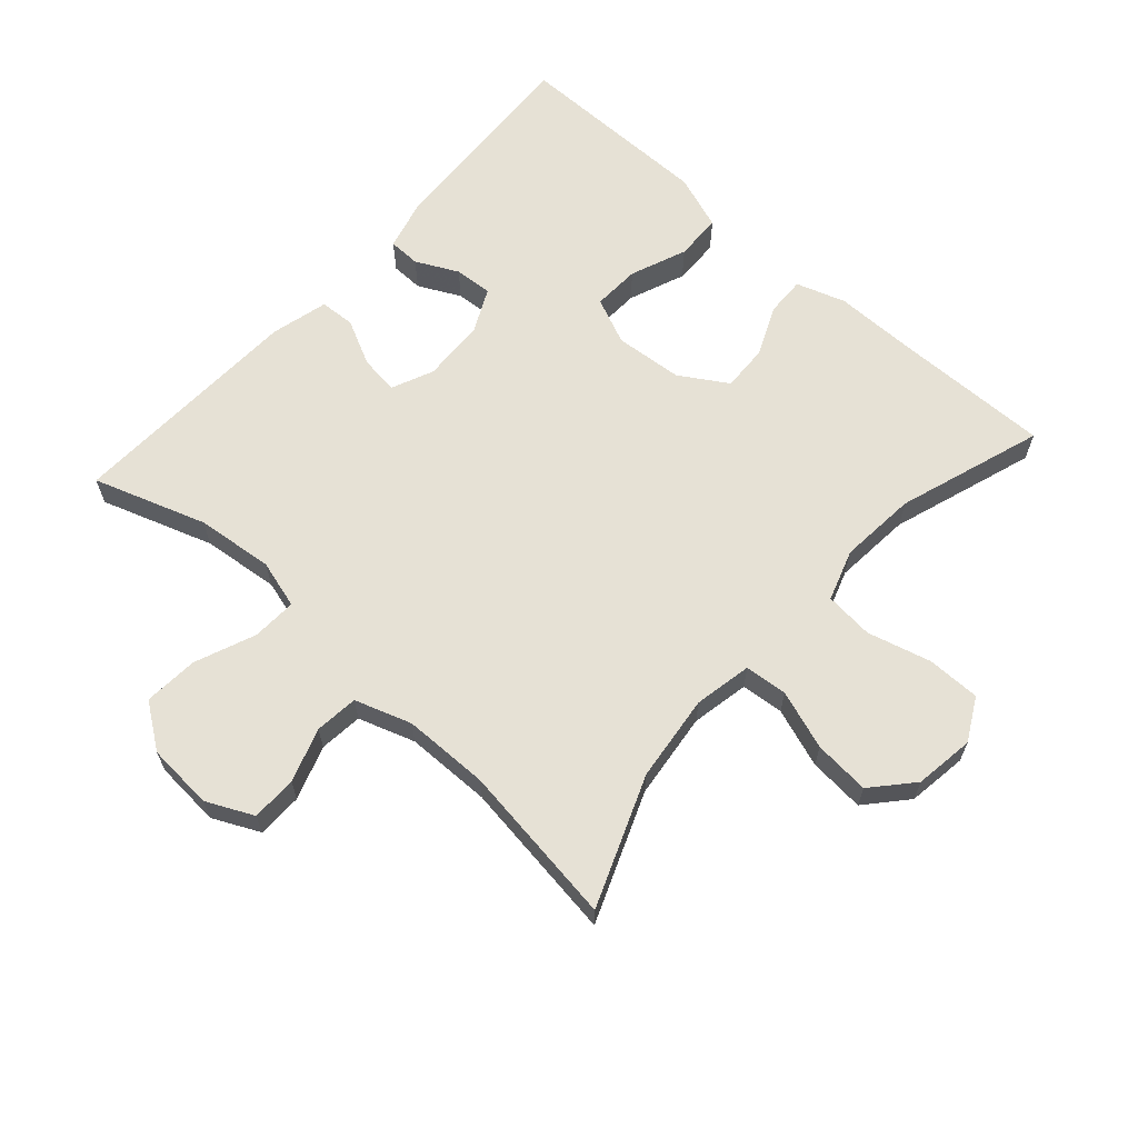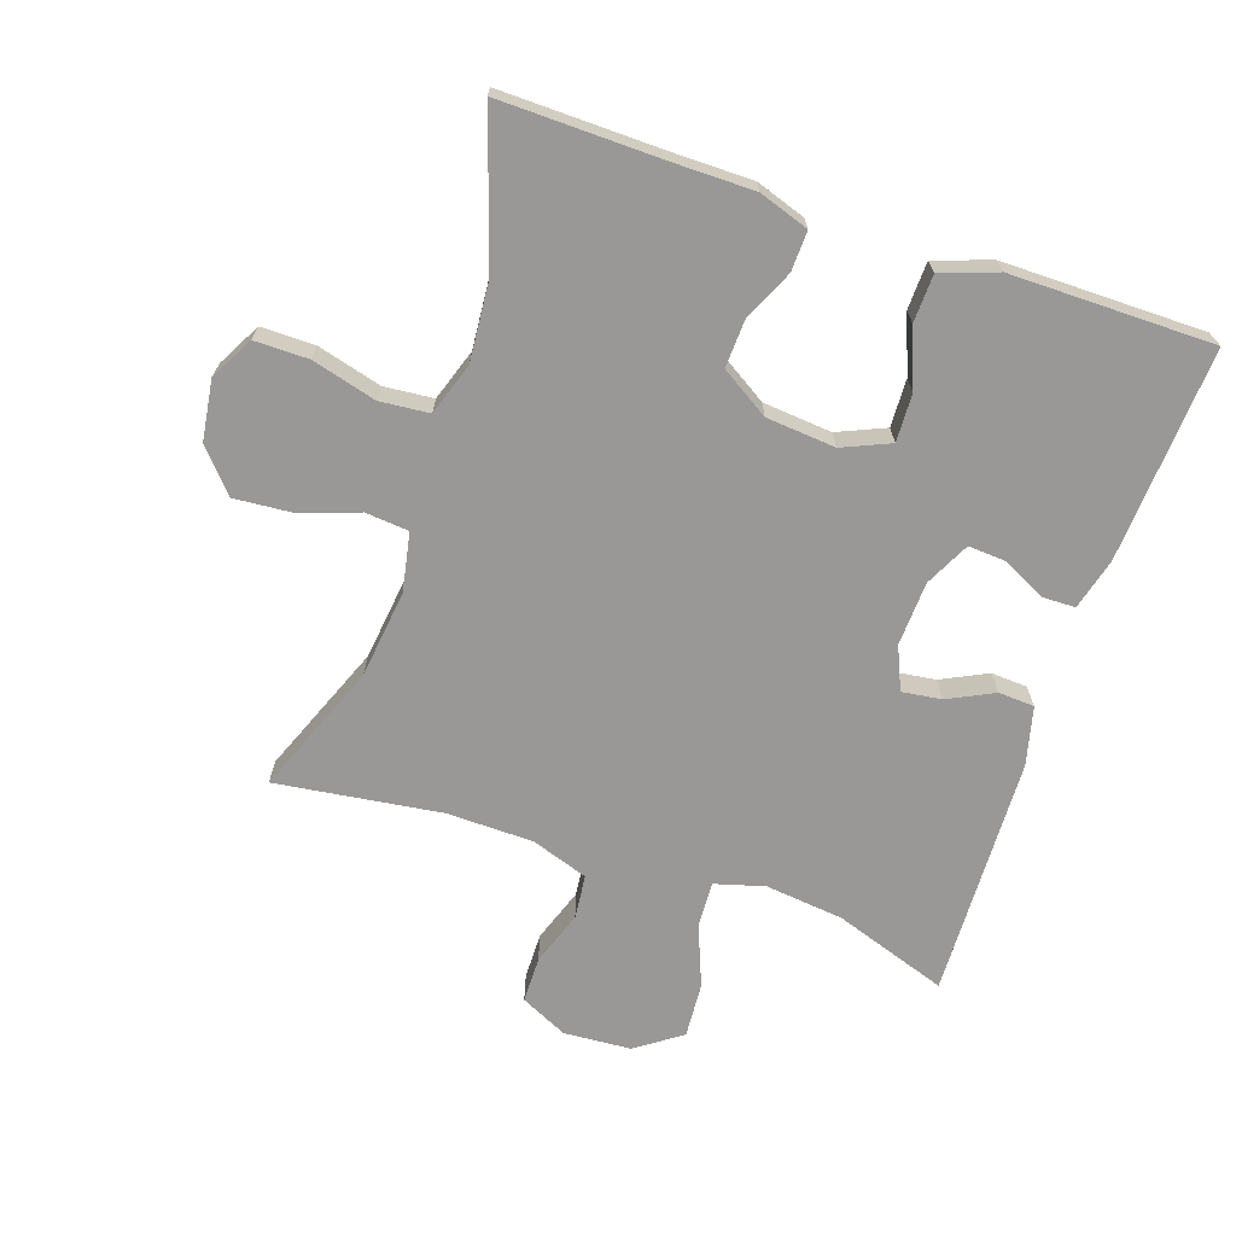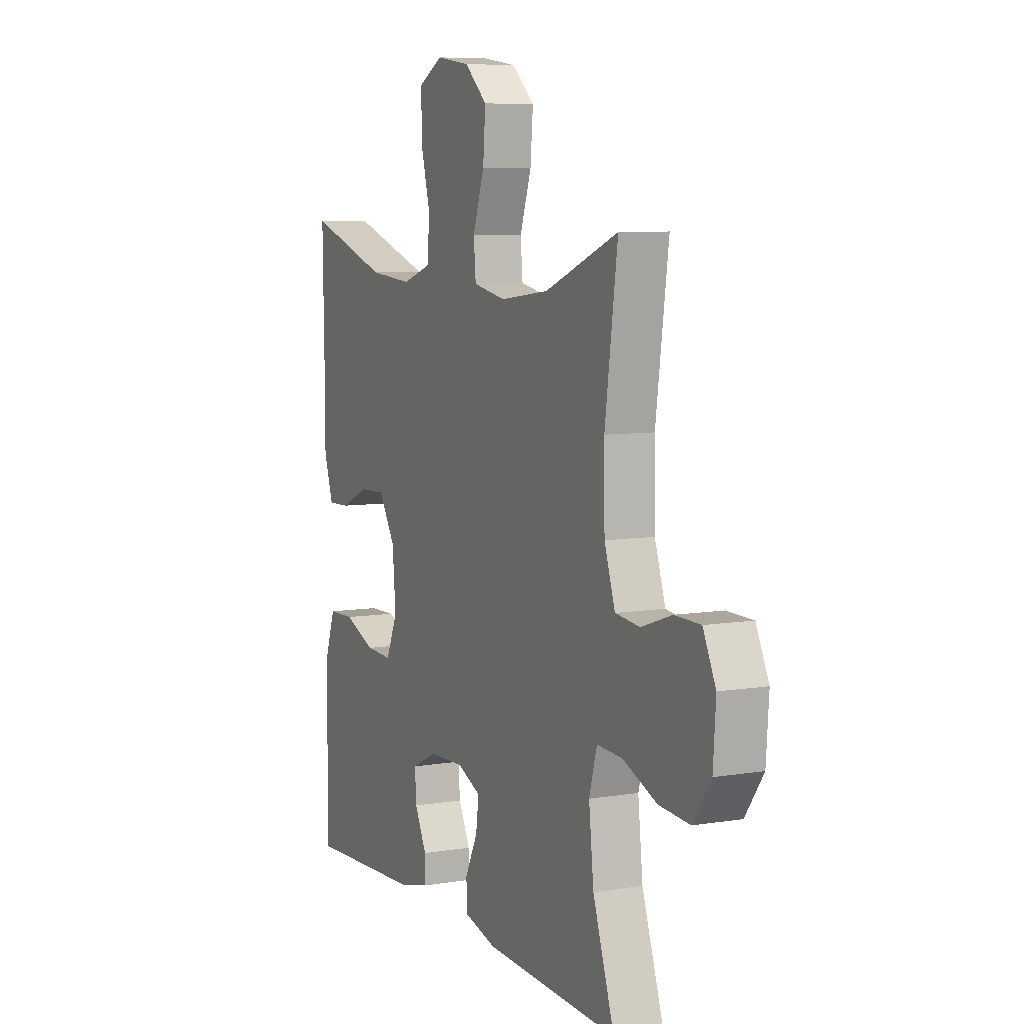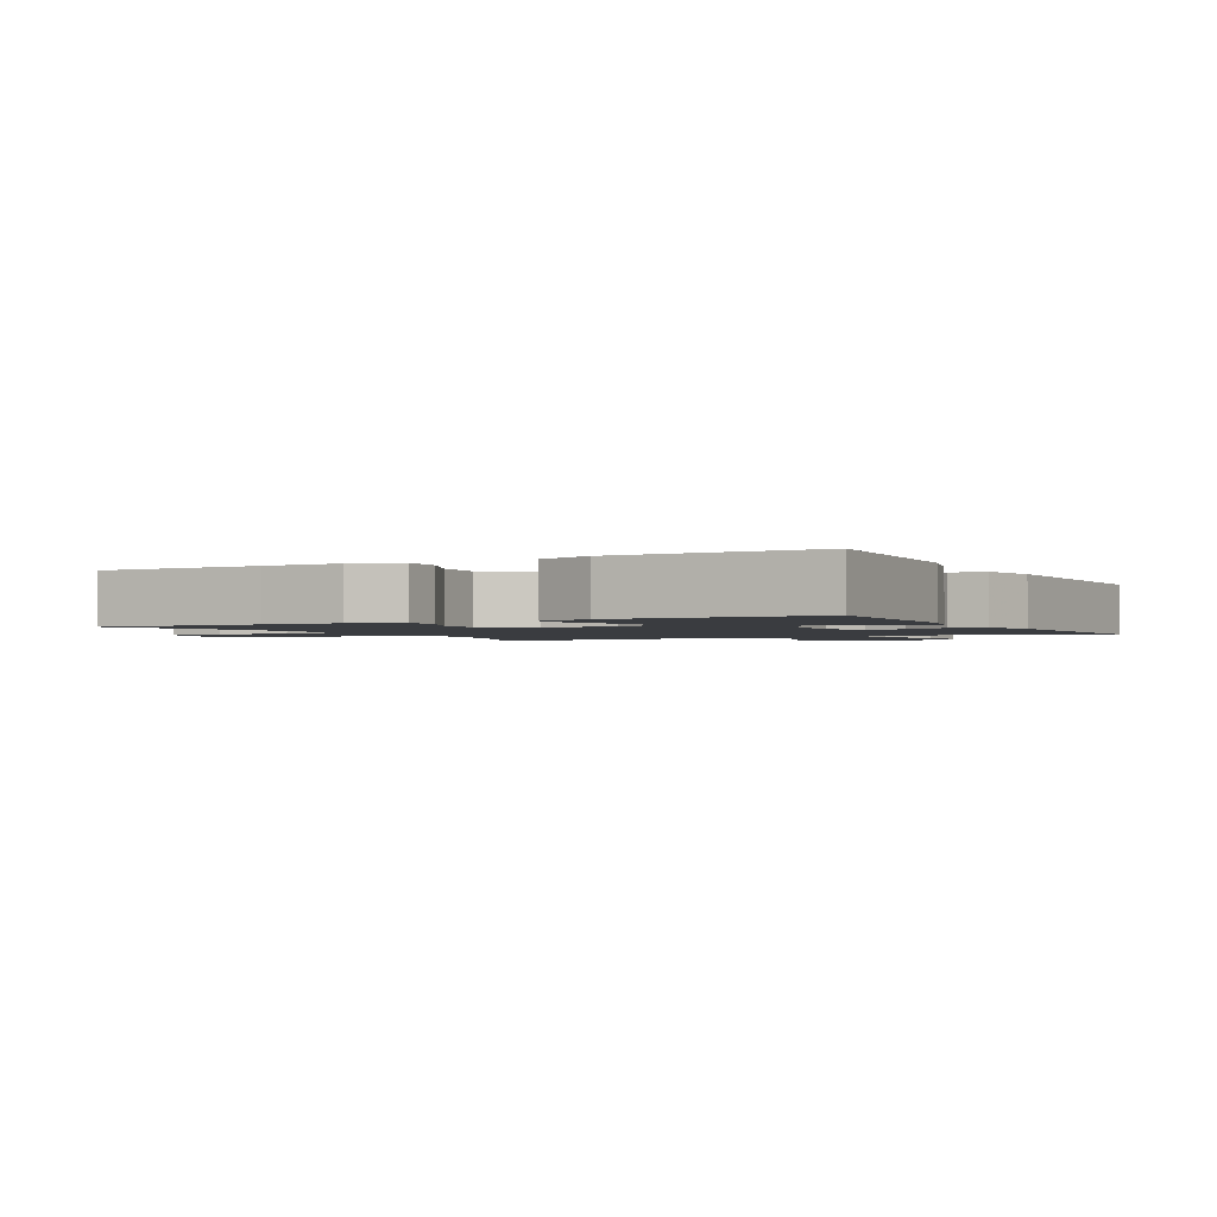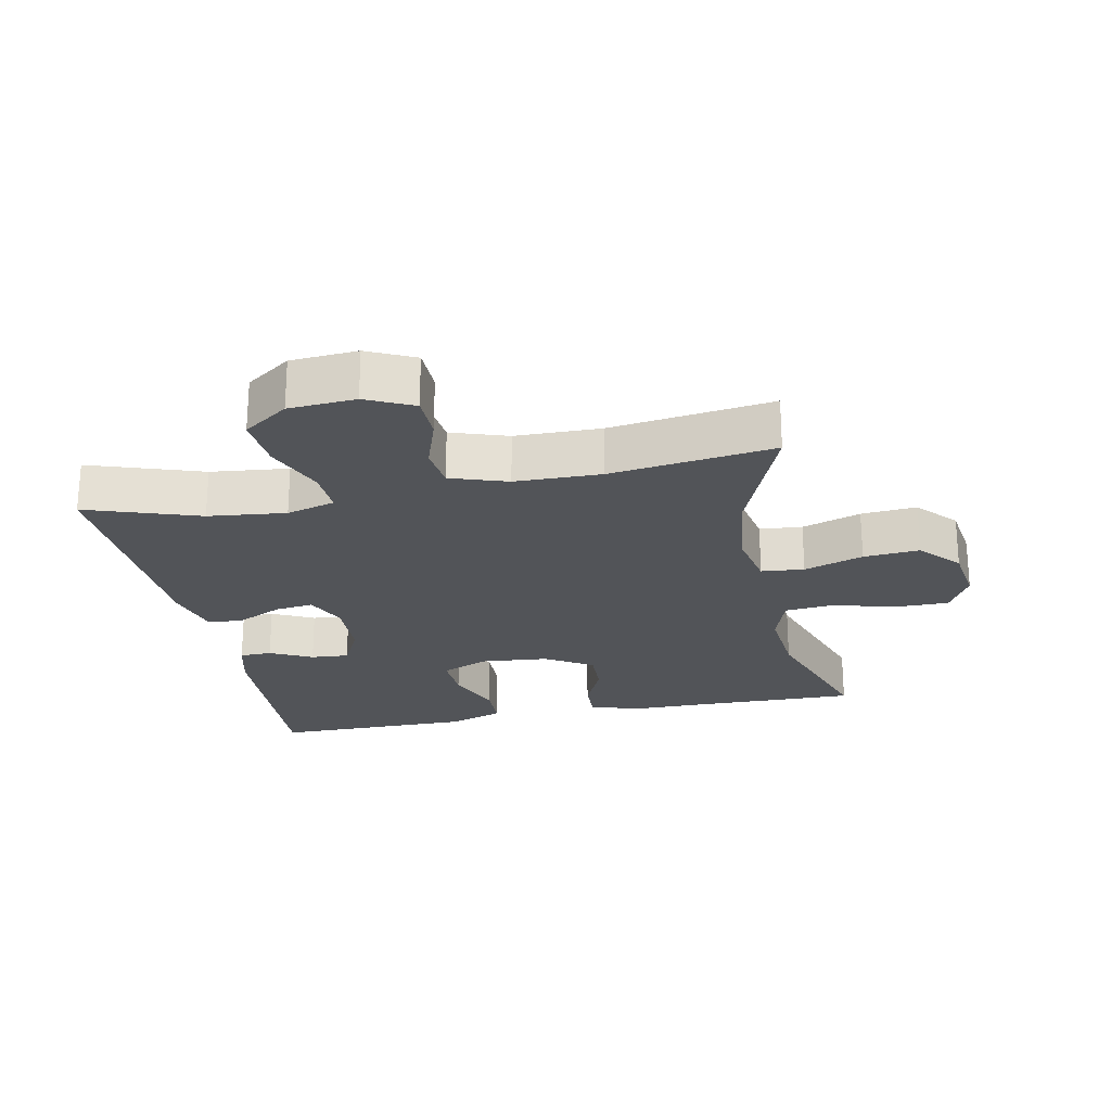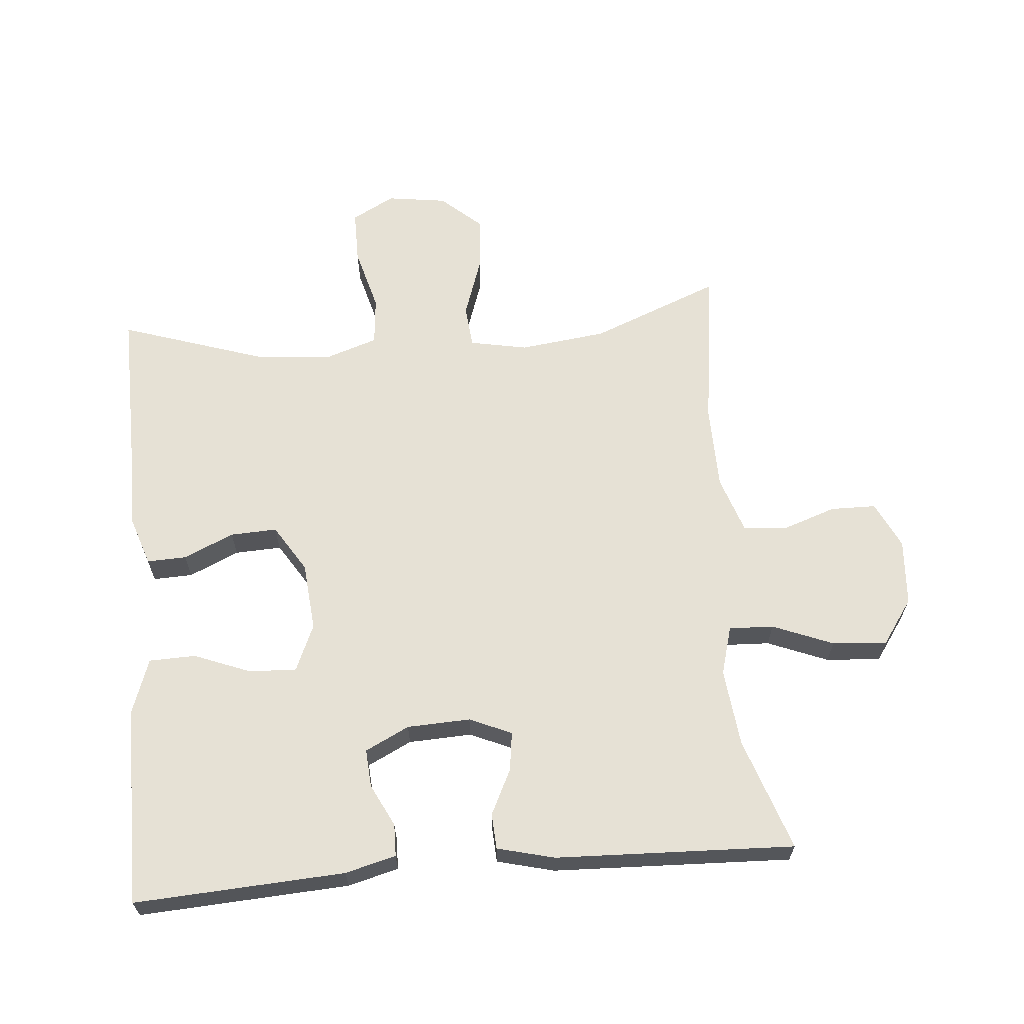
<metadata>
{"format":"obj","ext":"obj","renderer":"f3d","projection":"perspective","resolution":1024,"background":"white","views":[{"elev":64.1,"azim":-48.1,"up":"+Y"},{"elev":-68.7,"azim":71.2,"up":"+Y"},{"elev":7.5,"azim":-115.0,"up":"+Z"},{"elev":-1.9,"azim":118.1,"up":"+Y"},{"elev":-23.3,"azim":-78.5,"up":"+Y"},{"elev":64.1,"azim":175.0,"up":"+Y"}]}
</metadata>
<code>
v 0.5 0.07 -0.5
v 0.18 0.07 -0.482
v 0.103 0.07 -0.462
v 0.102 0.07 -0.413
v 0.134 0.07 -0.349
v 0.138 0.07 -0.291
v 0.071 0.07 -0.258
v -0.025 0.07 -0.254
v -0.089 0.07 -0.282
v -0.081 0.07 -0.341
v -0.047 0.07 -0.41
v -0.05 0.07 -0.464
v -0.137 0.07 -0.486
v -0.5 0.07 -0.5
v -0.442 0.07 -0.329
v -0.429 0.07 -0.211
v -0.45 0.07 -0.137
v -0.518 0.07 -0.14
v -0.61 0.07 -0.177
v -0.693 0.07 -0.183
v -0.741 0.07 -0.115
v -0.748 0.07 -0.014
v -0.714 0.07 0.057
v -0.645 0.07 0.058
v -0.563 0.07 0.03
v -0.497 0.07 0.037
v -0.468 0.07 0.123
v -0.466 0.07 0.253
v -0.5 0.07 0.5
v -0.303 0.07 0.422
v -0.171 0.07 0.406
v -0.083 0.07 0.423
v -0.077 0.07 0.488
v -0.108 0.07 0.578
v -0.115 0.07 0.663
v -0.054 0.07 0.717
v 0.037 0.07 0.73
v 0.102 0.07 0.695
v 0.102 0.07 0.614
v 0.076 0.07 0.517
v 0.083 0.07 0.443
v 0.161 0.07 0.417
v 0.279 0.07 0.427
v 0.5 0.07 0.5
v 0.496 0.07 0.254
v 0.496 0.07 0.136
v 0.471 0.07 0.061
v 0.411 0.07 0.063
v 0.335 0.07 0.097
v 0.264 0.07 0.1
v 0.219 0.07 0.028
v 0.21 0.07 -0.076
v 0.241 0.07 -0.147
v 0.313 0.07 -0.144
v 0.399 0.07 -0.11
v 0.47 0.07 -0.112
v 0.5 0.07 -0.196
v 0.5 0.07 -0.326
v 0.5 0 -0.5
v 0.18 0 -0.482
v 0.103 0 -0.462
v 0.102 0 -0.413
v 0.134 0 -0.349
v 0.138 0 -0.291
v 0.071 0 -0.258
v -0.025 0 -0.254
v -0.089 0 -0.282
v -0.081 0 -0.341
v -0.047 0 -0.41
v -0.05 0 -0.464
v -0.137 0 -0.486
v -0.5 0 -0.5
v -0.442 0 -0.329
v -0.429 0 -0.211
v -0.45 0 -0.137
v -0.518 0 -0.14
v -0.61 0 -0.177
v -0.693 0 -0.183
v -0.741 0 -0.115
v -0.748 0 -0.014
v -0.714 0 0.057
v -0.645 0 0.058
v -0.563 0 0.03
v -0.497 0 0.037
v -0.468 0 0.123
v -0.466 0 0.253
v -0.5 0 0.5
v -0.303 0 0.422
v -0.171 0 0.406
v -0.083 0 0.423
v -0.077 0 0.488
v -0.108 0 0.578
v -0.115 0 0.663
v -0.054 0 0.717
v 0.037 0 0.73
v 0.102 0 0.695
v 0.102 0 0.614
v 0.076 0 0.517
v 0.083 0 0.443
v 0.161 0 0.417
v 0.279 0 0.427
v 0.5 0 0.5
v 0.496 0 0.254
v 0.496 0 0.136
v 0.471 0 0.061
v 0.411 0 0.063
v 0.335 0 0.097
v 0.264 0 0.1
v 0.219 0 0.028
v 0.21 0 -0.076
v 0.241 0 -0.147
v 0.313 0 -0.144
v 0.399 0 -0.11
v 0.47 0 -0.112
v 0.5 0 -0.196
v 0.5 0 -0.326
f 55 56 57 58
f 54 55 58 1
f 53 54 1 2
f 52 53 2 3
f 46 47 48 49
f 45 46 49 50
f 43 44 45 50
f 42 43 50 51
f 37 38 39 40
f 37 40 41
f 36 37 41
f 33 34 35 36
f 32 33 36 41
f 31 32 41 42
f 28 29 30
f 27 28 30 31
f 26 27 31 42
f 22 23 24 25
f 22 25 26
f 21 22 26
f 18 19 20 21
f 17 18 21 26
f 16 17 26 42
f 12 13 14 15
f 10 11 12 15
f 9 10 15 16
f 8 9 16 42
f 3 4 5
f 52 3 5
f 52 5 6
f 51 52 6 7
f 7 8 42 51
f 116 115 114 113
f 59 116 113 112
f 60 59 112 111
f 61 60 111 110
f 107 106 105 104
f 108 107 104 103
f 108 103 102 101
f 109 108 101 100
f 98 97 96 95
f 99 98 95
f 99 95 94
f 94 93 92 91
f 99 94 91 90
f 100 99 90 89
f 88 87 86
f 89 88 86 85
f 100 89 85 84
f 83 82 81 80
f 84 83 80
f 84 80 79
f 79 78 77 76
f 84 79 76 75
f 100 84 75 74
f 73 72 71 70
f 73 70 69 68
f 74 73 68 67
f 100 74 67 66
f 63 62 61
f 63 61 110
f 64 63 110
f 65 64 110 109
f 109 100 66 65
f 1 59 60 2
f 2 60 61 3
f 3 61 62 4
f 4 62 63 5
f 5 63 64 6
f 6 64 65 7
f 7 65 66 8
f 8 66 67 9
f 9 67 68 10
f 10 68 69 11
f 11 69 70 12
f 12 70 71 13
f 13 71 72 14
f 14 72 73 15
f 15 73 74 16
f 16 74 75 17
f 17 75 76 18
f 18 76 77 19
f 19 77 78 20
f 20 78 79 21
f 21 79 80 22
f 22 80 81 23
f 23 81 82 24
f 24 82 83 25
f 25 83 84 26
f 26 84 85 27
f 27 85 86 28
f 28 86 87 29
f 29 87 88 30
f 30 88 89 31
f 31 89 90 32
f 32 90 91 33
f 33 91 92 34
f 34 92 93 35
f 35 93 94 36
f 36 94 95 37
f 37 95 96 38
f 38 96 97 39
f 39 97 98 40
f 40 98 99 41
f 41 99 100 42
f 42 100 101 43
f 43 101 102 44
f 44 102 103 45
f 45 103 104 46
f 46 104 105 47
f 47 105 106 48
f 48 106 107 49
f 49 107 108 50
f 50 108 109 51
f 51 109 110 52
f 52 110 111 53
f 53 111 112 54
f 54 112 113 55
f 55 113 114 56
f 56 114 115 57
f 57 115 116 58
f 58 116 59 1

</code>
